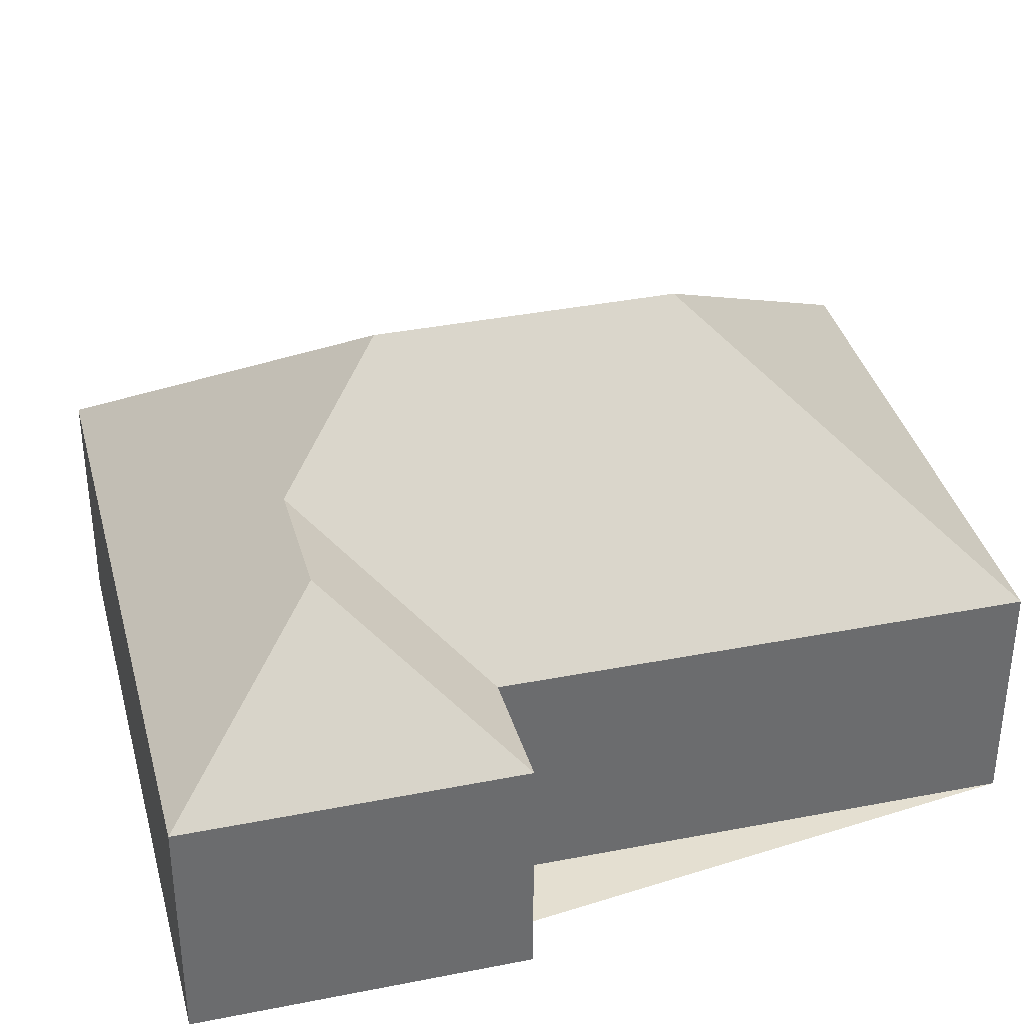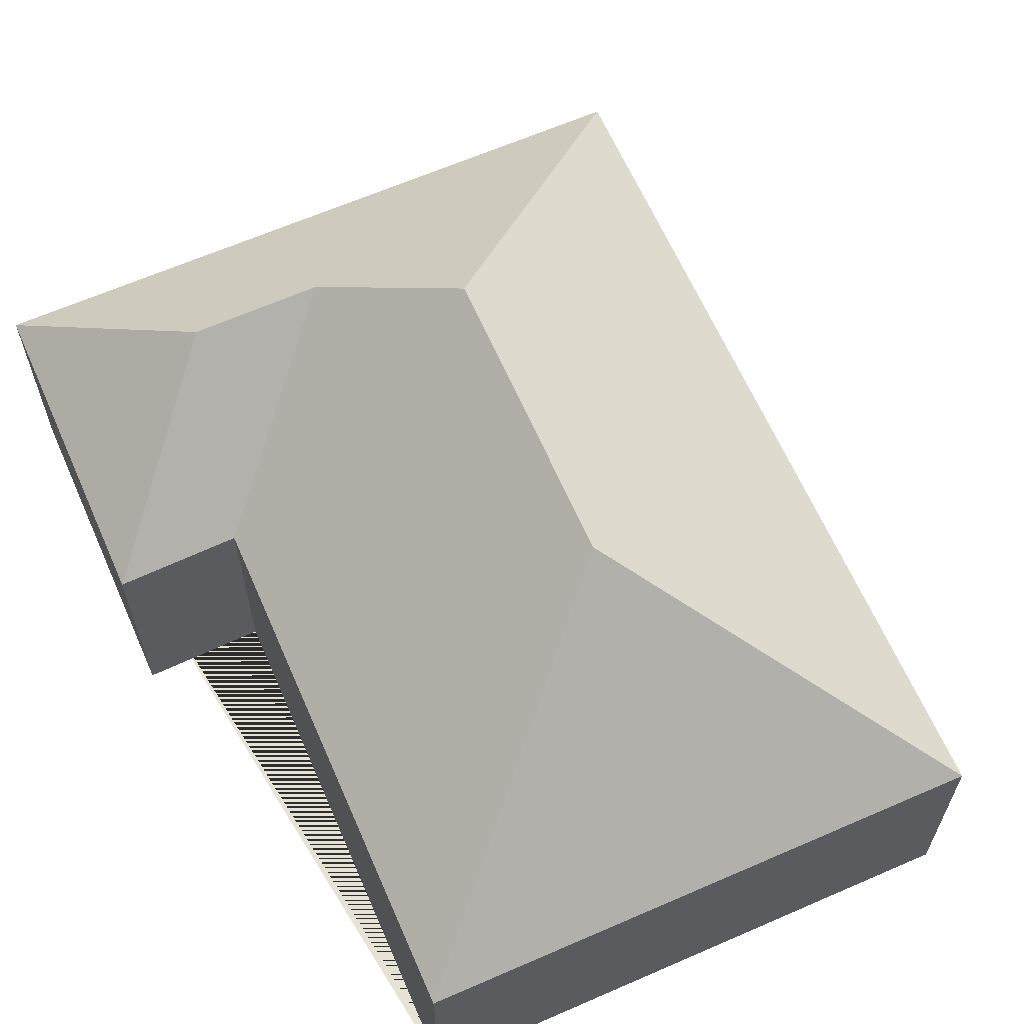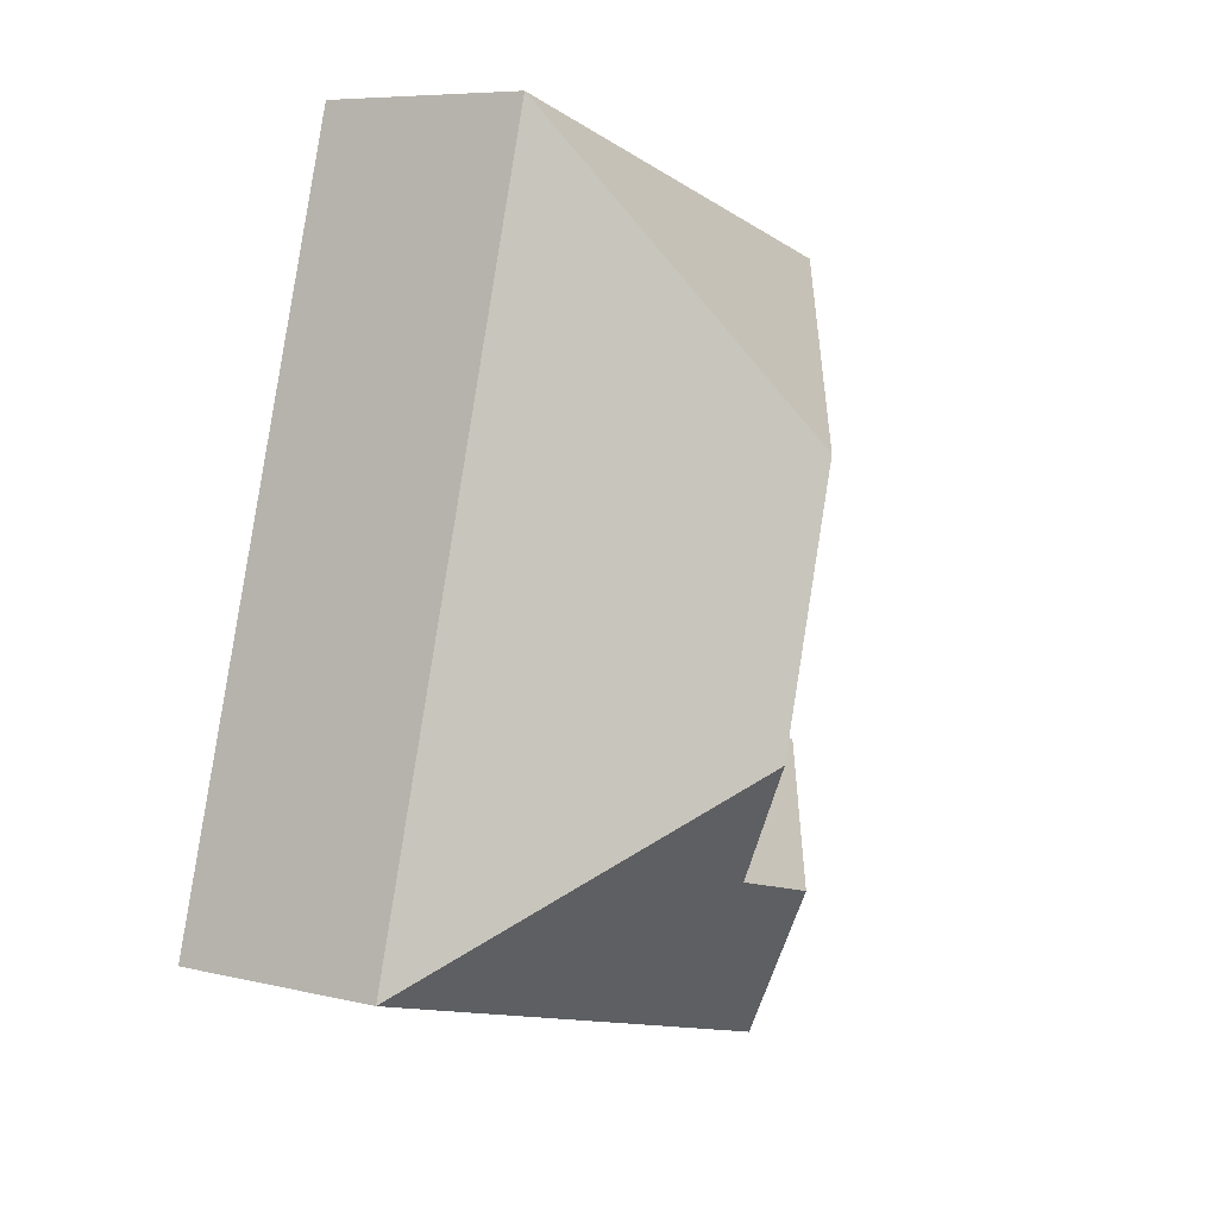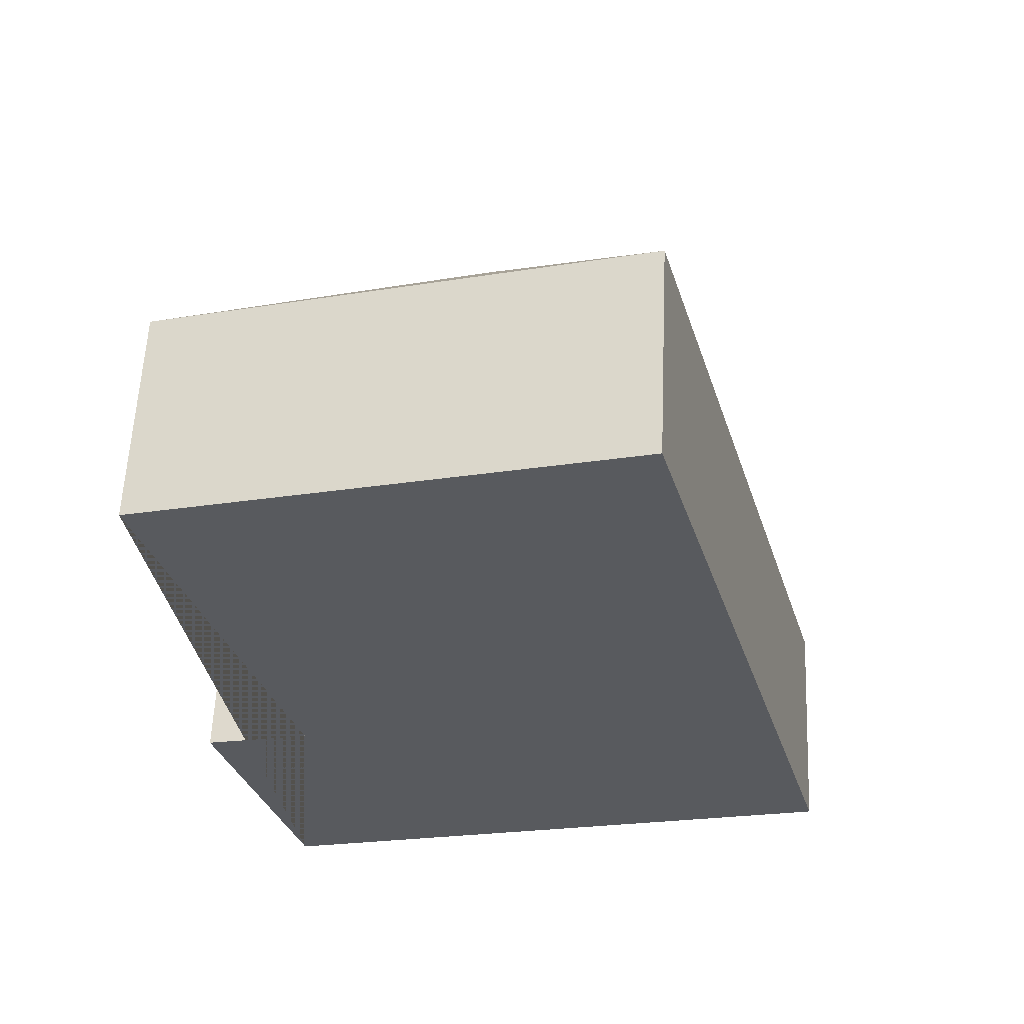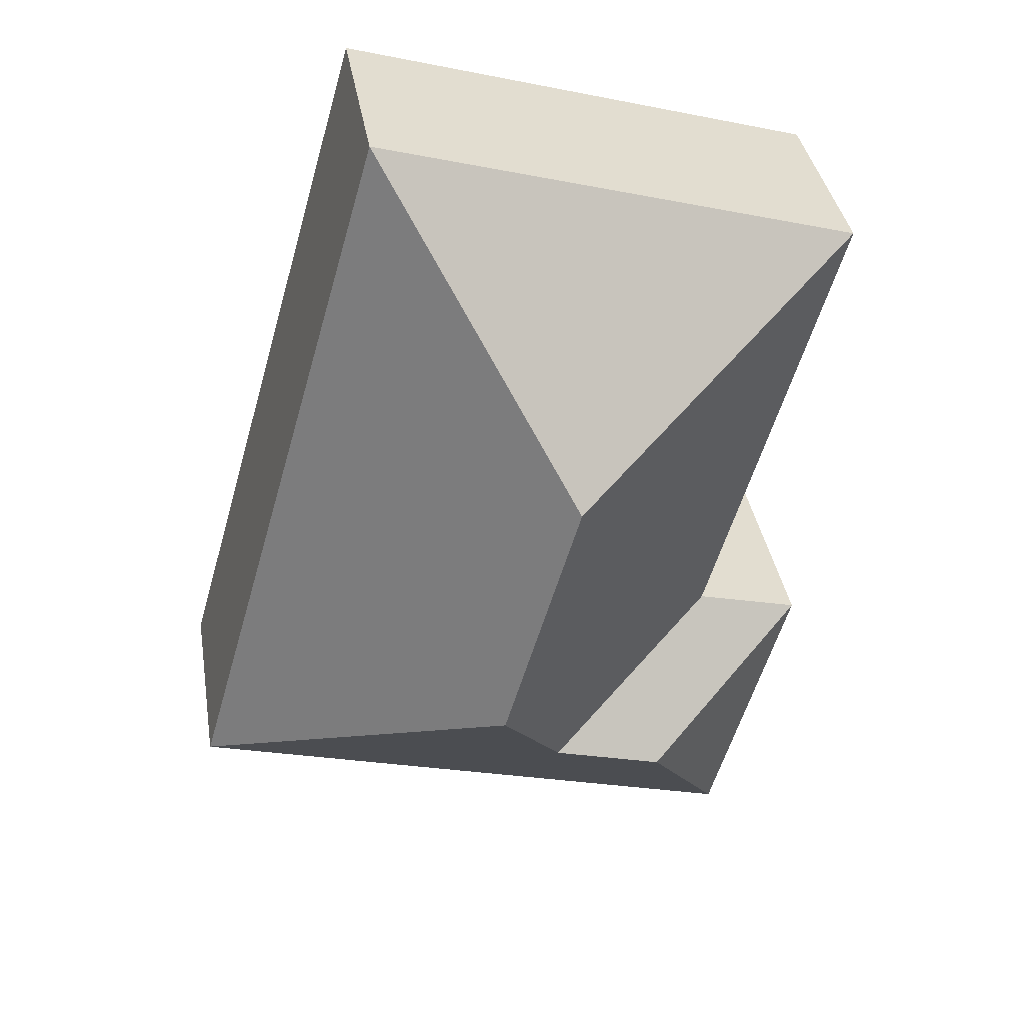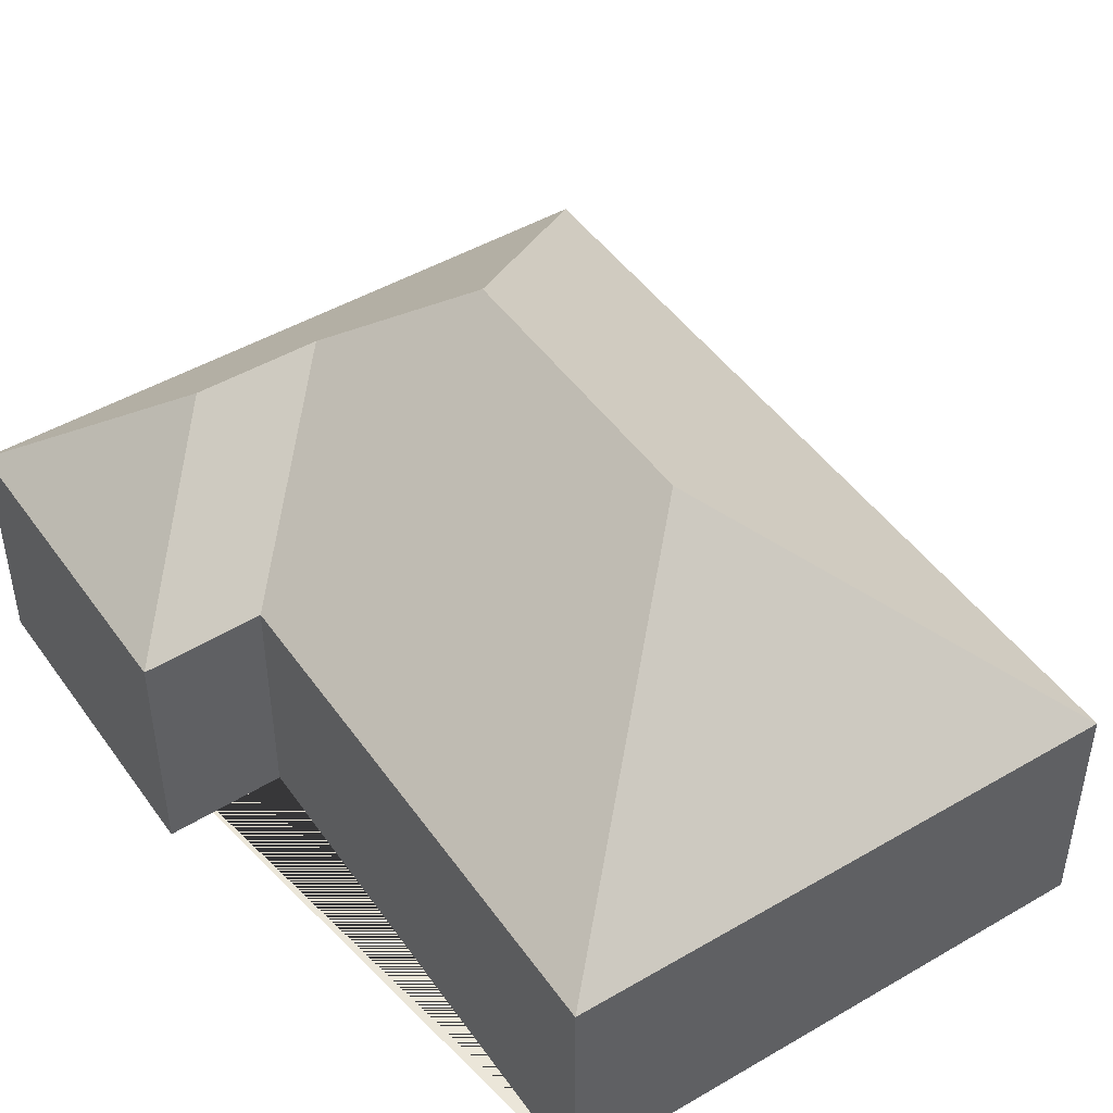
<metadata>
{"format":"obj","ext":"obj","renderer":"f3d","projection":"perspective","resolution":1024,"background":"white","views":[{"elev":36.8,"azim":-120.3,"up":"+Y"},{"elev":64.0,"azim":-39.7,"up":"+Y"},{"elev":7.5,"azim":124.0,"up":"+Z"},{"elev":58.9,"azim":2.6,"up":"+Z"},{"elev":37.1,"azim":170.7,"up":"+Z"},{"elev":47.0,"azim":-49.5,"up":"+Y"}]}
</metadata>
<code>
o CG10_500_047071_0022
v 48.67 75 -329
v 20.4 75 -229.9
v 57.33 75 -220.4
v 11.54 75 -62.98
v 82.36 116.3 -266.5
v 121.1 115.9 -256
v 120 145 -121.3
v 146.1 144.8 -211.8
v 179.3 75 -15.09
v 252.2 75 -270.8
v 48.67 0 -329
v 20.4 0 -229.9
v 57.33 0 -220.4
v 11.54 0 -62.98
v 179.3 0 -15.09
v 252.2 0 -270.8
f 4 7 9
f 9 10 8 7
f 10 1 5 6 8
f 1 2 5
f 2 3 6 5
f 3 4 7 8 6
f 11 12 13 14 15 16
f 1 11 12 2
f 2 12 13 3
f 3 13 14 4
f 4 14 15 9
f 9 15 16 10
f 10 16 11 1

</code>
